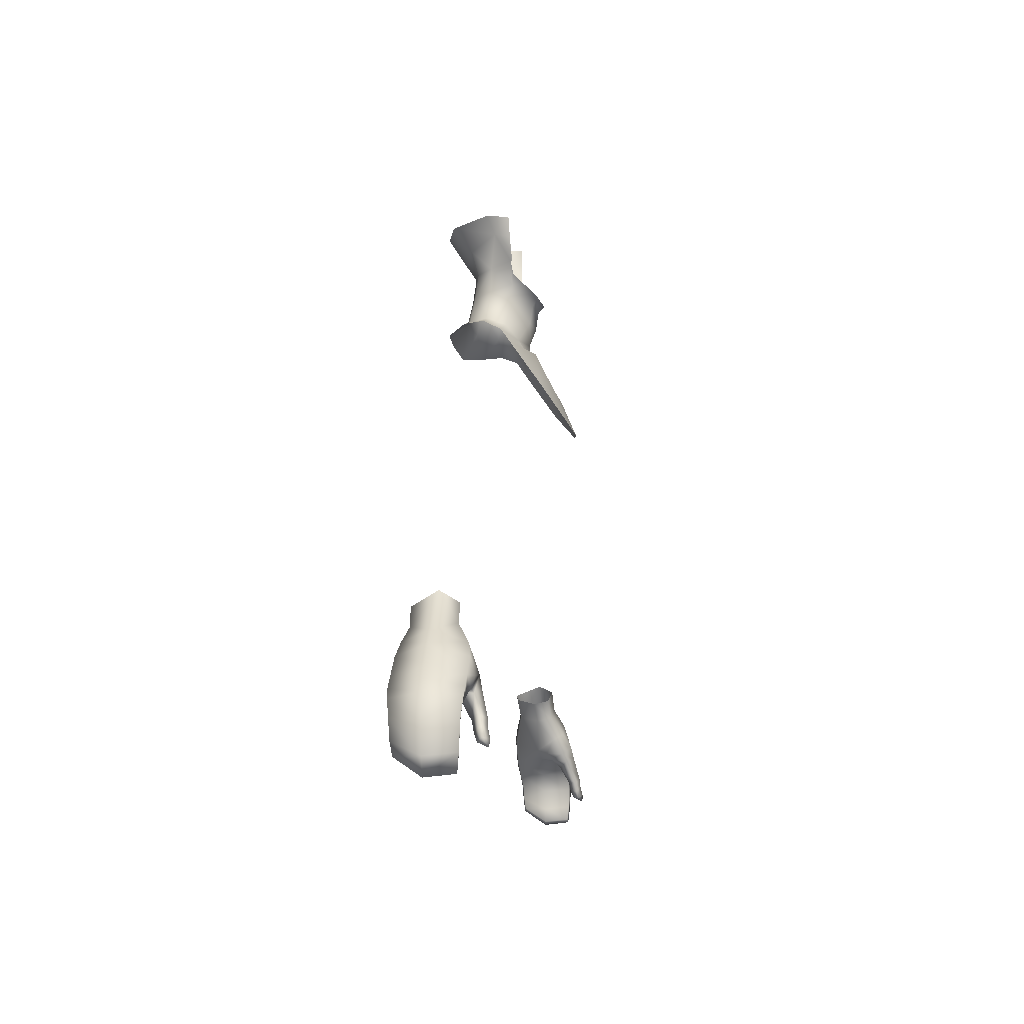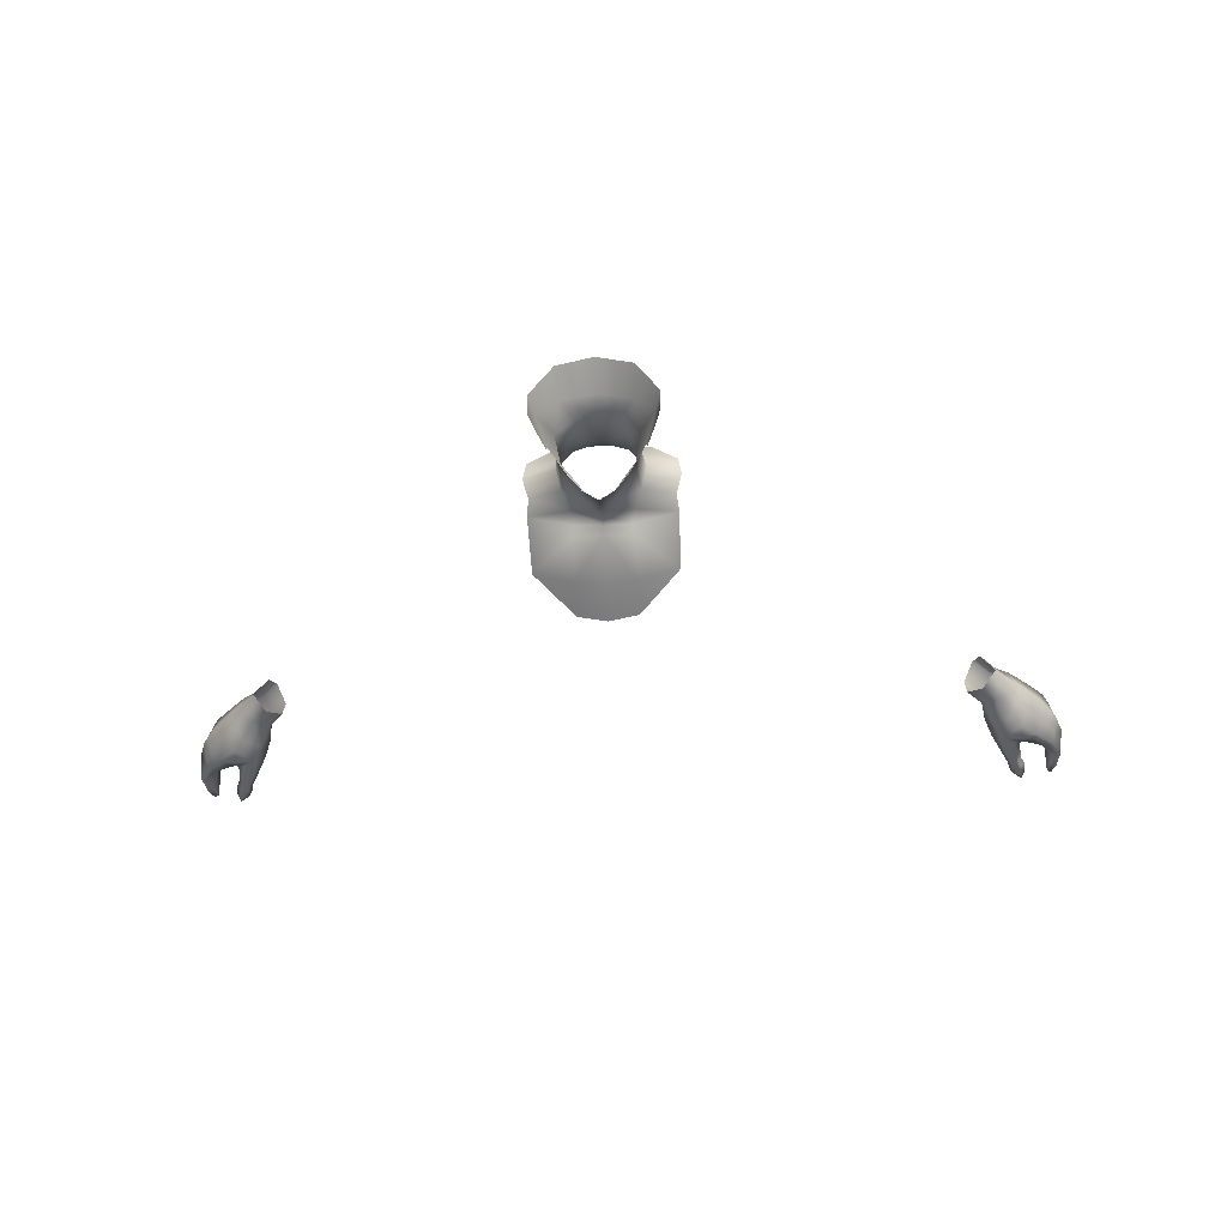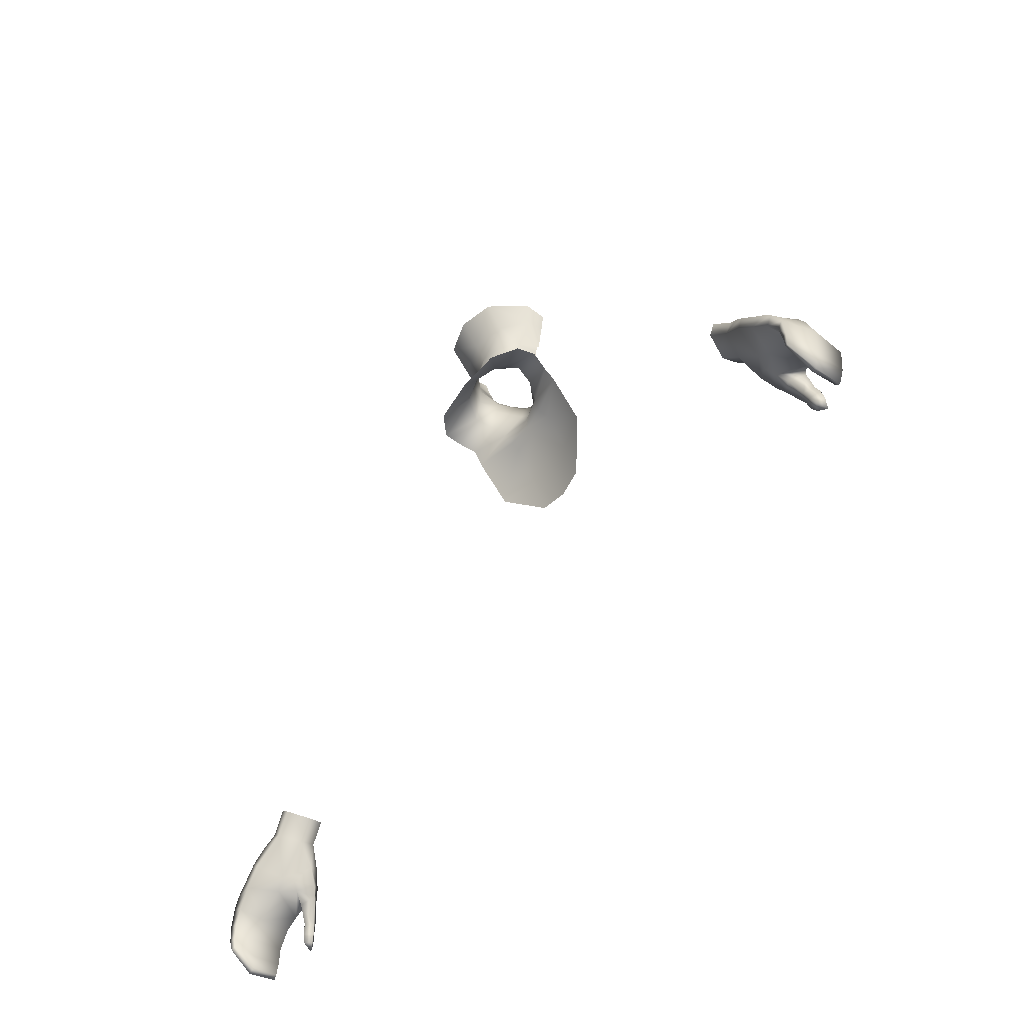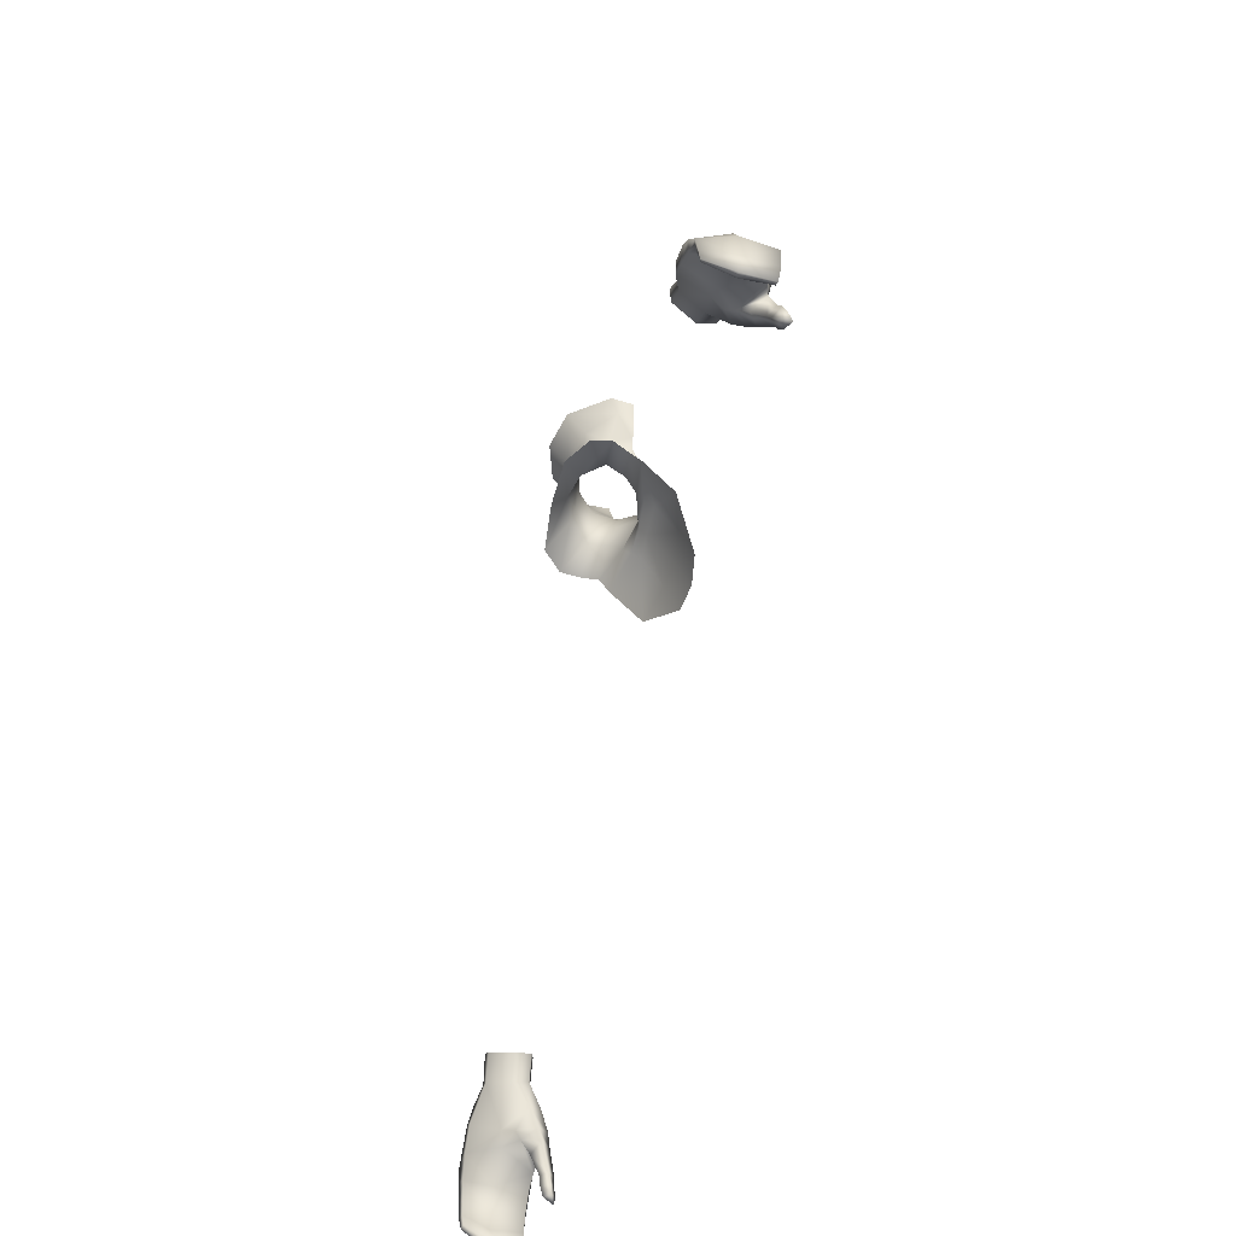
<metadata>
{"format":"obj","ext":"obj","renderer":"f3d","projection":"perspective","resolution":1024,"background":"white","views":[{"elev":-10.9,"azim":-82.9,"up":"+Z"},{"elev":-36.1,"azim":3.3,"up":"+Y"},{"elev":-51.8,"azim":-124.4,"up":"+Z"},{"elev":-58.9,"azim":-102.0,"up":"+Z"}]}
</metadata>
<code>
g NPC_Male_Size02_Body_008_LOD2
v 0.08705 0.05926 1.501
v 0.09072 0.03479 1.503
v 0.05187 0.03371 1.518
v 0.0314 0.0591 1.519
v 0.0583 0.0826 1.494
v -0 0.0678 1.523
v -0 0.08638 1.497
v -0.0583 0.0826 1.494
v 0.02943 0.05312 1.551
v 0.04635 0.03012 1.555
v 0.04785 0.02976 1.584
v 0.02455 0.0496 1.584
v -0 0.06041 1.554
v -0 0.05591 1.584
v -0.02455 0.0496 1.584
v -0.02943 0.05312 1.551
v -0.04785 0.02976 1.584
v -0.04635 0.03012 1.555
v -0.05187 0.03371 1.518
v -0.0314 0.0591 1.52
v -0.08705 0.05926 1.501
v -0.09072 0.03479 1.503
v 0.04635 0.03012 1.555
v 0.04166 0.003223 1.565
v 0.04785 0.02976 1.584
v 0.04135 0.005432 1.546
v 0.05187 0.03371 1.518
v 0.0156 -0.02013 1.542
v 0.04566 0.0108 1.51
v 0.09072 0.03479 1.503
v 0.08413 0.01312 1.494
v 0.01414 -0.01641 1.52
v 1.702e-11 -0.02577 1.537
v 0.03693 -0.004113 1.491
v 0.08686 0.001129 1.476
v -0 -0.02233 1.514
v -0 -0.01423 1.493
v -0.01414 -0.01641 1.52
v -0.0156 -0.02013 1.542
v 0.03286 -0.01311 1.476
v 0.03434 -0.02543 1.473
v 0.08499 -0.03773 1.42
v -0 -0.01491 1.476
v 0.0364 -0.05102 1.421
v 0.03638 -0.06899 1.377
v -0 -0.0737 1.372
v -0 -0.02393 1.468
v -0 -0.05459 1.418
v -0.0364 -0.05102 1.421
v -0.03638 -0.06899 1.377
v -0.08499 -0.03773 1.42
v -0.03434 -0.02543 1.473
v -0.08686 0.001129 1.476
v -0.03693 -0.004113 1.491
v -0.03286 -0.01311 1.476
v -0.08413 0.01312 1.494
v -0.04566 0.0108 1.51
v -0.09072 0.03479 1.503
v -0.05187 0.03371 1.518
v -0.04135 0.005432 1.546
v -0.04635 0.03012 1.555
v -0.04166 0.003223 1.565
v -0.04785 0.02976 1.584
v 0.01816 -0.02679 1.553
v 1.702e-11 -0.02577 1.537
v -0 -0.03355 1.545
v 0.0156 -0.02013 1.542
v 0.03403 -0.01304 1.564
v 0.04166 0.003223 1.565
v 0.04692 0.001675 1.577
v 0.0543 0.004195 1.592
v 0.04785 0.02976 1.584
v 0.06583 0.02317 1.625
v 0.06489 0.003848 1.622
v 0.05564 0.002006 1.592
v 0.07108 0.004871 1.645
v 0.07262 0.03225 1.648
v 0.04057 0.05623 1.61
v 0.02455 0.0496 1.584
v -0 0.05591 1.584
v 0.04397 0.07931 1.642
v -0 0.0693 1.605
v -0 0.09187 1.64
v 1.702e-11 -0.02577 1.537
v -0.01816 -0.02679 1.553
v -0 -0.03355 1.545
v -0.0156 -0.02013 1.542
v -0.03403 -0.01304 1.564
v -0.04166 0.003223 1.565
v -0.04692 0.001675 1.577
v -0.0543 0.004195 1.592
v -0.04785 0.02976 1.584
v -0.06583 0.02317 1.625
v -0.06489 0.003848 1.622
v -0.05564 0.002006 1.592
v -0.07108 0.004871 1.645
v -0.07262 0.03225 1.648
v -0.04397 0.07931 1.642
v -0.04057 0.05623 1.61
v -0.02455 0.0496 1.584
v -0 0.05591 1.584
v -0 0.0693 1.605
v -0 0.09187 1.64
v 0.4605 0.009204 1.052
v 0.4602 0.02846 1.048
v 0.4386 0.03027 1.071
v 0.4408 0.01101 1.076
v 0.4802 0.00508 1.065
v 0.4586 0.006413 1.09
v 0.476 0.02669 1.101
v 0.4982 0.0274 1.074
v 0.4826 0.0558 1.061
v 0.4605 0.059 1.086
v 0.4729 0.05434 1.055
v 0.451 0.05628 1.079
v 0.4386 0.03027 1.071
v 0.4602 0.02846 1.048
v 0.4605 0.009204 1.052
v 0.4663 0.006253 1.02
v 0.4602 0.02846 1.048
v 0.4767 -0.00799 1.03
v 0.4895 -0.01842 1.01
v 0.4751 -0.005742 1
v 0.4802 0.00508 1.065
v 0.4967 -0.007753 1.043
v 0.4965 -0.02212 0.994
v 0.4817 -0.01164 0.989
v 0.5069 -0.02951 0.964
v 0.4979 -0.02229 0.9591
v 0.5102 -0.03019 0.9535
v 0.5015 -0.02491 0.9468
v 0.5068 -0.02698 0.9376
v 0.5117 -0.01576 0.9889
v 0.5155 -0.02064 0.9659
v 0.5206 -0.02255 0.954
v 0.522 -0.02544 0.9435
v 0.5143 -0.01326 0.9936
v 0.5144 -0.03291 0.9421
v 0.5179 -0.03204 0.9331
v 0.5141 -0.01727 1.006
v 0.5325 -0.01162 1.006
v 0.5267 -0.01031 0.9847
v 0.5112 -0.01198 1.027
v 0.526 0.02913 1.039
v 0.5449 -0.01206 0.993
v 0.5434 -0.008647 0.9743
v 0.513 0.02847 1.055
v 0.4982 0.0274 1.074
v 0.4826 0.0558 1.061
v 0.4984 0.06253 1.043
v 0.4729 0.05434 1.055
v 0.5113 0.0665 1.027
v 0.5032 0.06491 1.019
v 0.5226 0.06503 0.9954
v 0.5446 0.02918 1.016
v 0.5561 0.02929 0.9997
v 0.5305 0.06739 1.004
v 0.542 0.06784 0.9915
v 0.5637 0.02891 0.9852
v 0.5524 0.06611 0.9802
v 0.5424 0.06307 0.9747
v 0.5629 0.06285 0.9592
v 0.554 0.06034 0.957
v 0.5743 0.02823 0.9551
v 0.5629 0.06285 0.9592
v 0.5711 0.02805 0.9215
v 0.5637 0.06111 0.9368
v 0.561 0.05868 0.9216
v 0.5648 0.02789 0.9007
v 0.5553 -0.01168 0.9828
v 0.5743 0.02823 0.9551
v 0.5688 -0.01017 0.9558
v 0.5571 -0.008096 0.9523
v 0.5711 0.02805 0.9215
v 0.5572 -0.007718 0.9272
v 0.5669 -0.008751 0.925
v 0.5648 0.02789 0.9007
v 0.5616 -0.00654 0.9043
v 0.5564 -0.00562 0.9083
v 0.5648 0.02789 0.9007
v 0.5564 -0.00562 0.9083
v 0.5616 -0.00654 0.9043
v 0.5574 0.02749 0.9053
v 0.5577 0.02774 0.9242
v 0.5572 -0.007718 0.9272
v 0.5589 0.02864 0.951
v 0.5571 -0.008096 0.9523
v 0.5446 0.02935 0.975
v 0.5434 -0.008647 0.9743
v 0.5267 -0.01031 0.9847
v 0.5072 0.02837 0.9964
v 0.491 0.01075 0.9939
v 0.5143 -0.01326 0.9936
v 0.5117 -0.01576 0.9889
v 0.5226 0.06503 0.9954
v 0.5424 0.06307 0.9747
v 0.5589 0.02864 0.951
v 0.554 0.06034 0.957
v 0.5567 0.05906 0.9386
v 0.5577 0.02774 0.9242
v 0.5567 0.05716 0.9252
v 0.5574 0.02749 0.9053
v 0.5648 0.02789 0.9007
v 0.561 0.05868 0.9216
v 0.4933 0.03134 1.007
v 0.5032 0.06491 1.019
v 0.4729 0.05434 1.055
v 0.4602 0.02846 1.048
v 0.4663 0.006253 1.02
v 0.4864 0.01768 1.002
v 0.4751 -0.005742 1
v 0.4817 -0.01164 0.989
v 0.4983 -0.001259 0.9813
v 0.4979 -0.02229 0.9591
v 0.5057 -0.01302 0.9609
v 0.5155 -0.02064 0.9659
v 0.5206 -0.02255 0.954
v 0.5103 -0.01557 0.9481
v 0.5015 -0.02491 0.9468
v 0.522 -0.02544 0.9435
v 0.5143 -0.01943 0.9388
v 0.5068 -0.02698 0.9376
v 0.5179 -0.03204 0.9331
v 0.5637 0.06111 0.9368
v 0.5629 0.06285 0.9592
v 0.5567 0.05906 0.9386
v 0.5567 0.05716 0.9252
v 0.561 0.05868 0.9216
v 0.5637 0.06111 0.9368
v -0.4605 0.009204 1.052
v -0.4386 0.03027 1.071
v -0.4602 0.02846 1.048
v -0.4408 0.01101 1.076
v -0.4802 0.00508 1.065
v -0.4586 0.006413 1.09
v -0.476 0.02669 1.101
v -0.4982 0.0274 1.074
v -0.4826 0.0558 1.061
v -0.4605 0.059 1.086
v -0.4729 0.05434 1.055
v -0.451 0.05628 1.079
v -0.4386 0.03027 1.071
v -0.4602 0.02846 1.048
v -0.4605 0.009204 1.052
v -0.4602 0.02846 1.048
v -0.4663 0.006253 1.02
v -0.4767 -0.00799 1.03
v -0.4895 -0.01842 1.01
v -0.4751 -0.005742 1
v -0.4802 0.00508 1.065
v -0.4967 -0.007753 1.043
v -0.4965 -0.02212 0.994
v -0.4817 -0.01164 0.989
v -0.5069 -0.02951 0.964
v -0.4979 -0.02229 0.9591
v -0.5102 -0.03019 0.9535
v -0.5015 -0.02491 0.9468
v -0.5068 -0.02698 0.9376
v -0.5117 -0.01576 0.9889
v -0.5155 -0.02064 0.9659
v -0.5206 -0.02255 0.954
v -0.522 -0.02544 0.9435
v -0.5143 -0.01326 0.9936
v -0.5144 -0.03291 0.9421
v -0.5179 -0.03204 0.9331
v -0.5141 -0.01727 1.006
v -0.5325 -0.01162 1.006
v -0.5267 -0.01031 0.9847
v -0.5112 -0.01198 1.027
v -0.526 0.02913 1.039
v -0.5449 -0.01206 0.993
v -0.5434 -0.008647 0.9743
v -0.513 0.02847 1.055
v -0.4982 0.0274 1.074
v -0.4826 0.0558 1.061
v -0.4984 0.06253 1.043
v -0.4729 0.05434 1.055
v -0.5113 0.0665 1.027
v -0.5032 0.06491 1.019
v -0.5226 0.06503 0.9954
v -0.5446 0.02918 1.016
v -0.5561 0.02929 0.9997
v -0.5305 0.06739 1.004
v -0.542 0.06784 0.9915
v -0.5637 0.02891 0.9852
v -0.5524 0.06611 0.9802
v -0.5424 0.06307 0.9747
v -0.5629 0.06285 0.9592
v -0.554 0.06034 0.957
v -0.5743 0.02823 0.9551
v -0.5629 0.06285 0.9592
v -0.5711 0.02805 0.9215
v -0.5637 0.06111 0.9368
v -0.561 0.05868 0.9216
v -0.5648 0.02789 0.9007
v -0.5553 -0.01168 0.9828
v -0.5743 0.02823 0.9551
v -0.5688 -0.01017 0.9558
v -0.5571 -0.008096 0.9523
v -0.5711 0.02805 0.9215
v -0.5572 -0.007718 0.9272
v -0.5669 -0.008751 0.925
v -0.5648 0.02789 0.9007
v -0.5616 -0.00654 0.9043
v -0.5564 -0.00562 0.9083
v -0.5648 0.02789 0.9007
v -0.5616 -0.00654 0.9043
v -0.5564 -0.00562 0.9083
v -0.5574 0.02749 0.9053
v -0.5577 0.02774 0.9242
v -0.5572 -0.007718 0.9272
v -0.5589 0.02864 0.951
v -0.5571 -0.008096 0.9523
v -0.5446 0.02935 0.975
v -0.5434 -0.008647 0.9743
v -0.5267 -0.01031 0.9847
v -0.5072 0.02837 0.9964
v -0.491 0.01075 0.9939
v -0.5143 -0.01326 0.9936
v -0.5117 -0.01576 0.9889
v -0.5226 0.06503 0.9954
v -0.5424 0.06307 0.9747
v -0.5589 0.02864 0.951
v -0.554 0.06034 0.957
v -0.5567 0.05906 0.9386
v -0.5577 0.02774 0.9242
v -0.5567 0.05716 0.9252
v -0.5574 0.02749 0.9053
v -0.5648 0.02789 0.9007
v -0.561 0.05868 0.9216
v -0.4933 0.03134 1.007
v -0.5032 0.06491 1.019
v -0.4729 0.05434 1.055
v -0.4602 0.02846 1.048
v -0.4663 0.006253 1.02
v -0.4864 0.01768 1.002
v -0.4751 -0.005742 1
v -0.4817 -0.01164 0.989
v -0.4983 -0.001259 0.9813
v -0.4979 -0.02229 0.9591
v -0.5057 -0.01302 0.9609
v -0.5155 -0.02064 0.9659
v -0.5206 -0.02255 0.954
v -0.5103 -0.01557 0.9481
v -0.5015 -0.02491 0.9468
v -0.522 -0.02544 0.9435
v -0.5143 -0.01943 0.9388
v -0.5068 -0.02698 0.9376
v -0.5179 -0.03204 0.9331
v -0.5629 0.06285 0.9592
v -0.5637 0.06111 0.9368
v -0.5567 0.05906 0.9386
v -0.561 0.05868 0.9216
v -0.5567 0.05716 0.9252
v -0.5637 0.06111 0.9368
g NPC_Male_Size02_Body_008_LOD2_0
f 3 2 1
f 4 3 1
f 5 4 1
f 6 4 5
f 7 6 5
f 6 7 8
f 3 4 9
f 4 6 9
f 3 9 10
f 10 9 11
f 9 12 11
f 9 13 12
f 6 13 9
f 13 14 12
f 14 13 15
f 13 16 15
f 13 6 16
f 15 16 17
f 16 18 17
f 16 19 18
f 20 6 8
f 6 20 16
f 20 19 16
f 21 20 8
f 19 20 22
f 20 21 22
f 25 24 23
f 24 26 23
f 27 23 26
f 26 24 28
f 29 27 26
f 27 29 30
f 29 31 30
f 32 26 28
f 26 32 29
f 28 33 32
f 29 34 31
f 32 34 29
f 34 35 31
f 33 36 32
f 37 34 32
f 32 36 37
f 36 33 38
f 36 38 37
f 33 39 38
f 40 35 34
f 40 34 37
f 40 41 35
f 41 42 35
f 43 40 37
f 41 40 43
f 44 42 41
f 45 42 44
f 46 45 44
f 44 41 47
f 47 41 43
f 48 46 44
f 48 44 47
f 48 49 46
f 48 47 49
f 49 50 46
f 51 50 49
f 47 52 49
f 49 52 51
f 47 43 52
f 51 52 53
f 43 37 54
f 54 37 38
f 52 43 55
f 52 55 53
f 55 43 54
f 55 54 53
f 56 53 54
f 57 56 54
f 54 38 57
f 56 57 58
f 57 59 58
f 38 60 57
f 59 57 60
f 38 39 60
f 61 59 60
f 39 62 60
f 60 62 61
f 62 63 61
f 66 65 64
f 65 67 64
f 64 67 68
f 68 67 69
f 68 69 70
f 70 69 71
f 69 72 71
f 72 73 71
f 73 74 71
f 74 75 71
f 74 73 76
f 77 76 73
f 73 72 78
f 77 73 78
f 78 72 79
f 79 80 78
f 81 77 78
f 80 82 78
f 78 82 81
f 82 83 81
f 86 85 84
f 85 87 84
f 85 88 87
f 87 88 89
f 89 88 90
f 89 90 91
f 92 89 91
f 92 91 93
f 93 91 94
f 91 95 94
f 93 94 96
f 96 97 93
f 97 98 93
f 93 99 92
f 98 99 93
f 92 99 100
f 101 100 99
f 102 101 99
f 102 99 98
f 103 102 98
f 106 105 104
f 107 106 104
f 104 108 107
f 108 109 107
f 110 109 108
f 111 110 108
f 111 112 110
f 112 113 110
f 113 112 114
f 115 113 114
f 116 115 114
f 117 116 114
f 120 119 118
f 121 118 119
f 122 121 119
f 123 122 119
f 118 121 124
f 121 125 124
f 122 125 121
f 126 122 123
f 127 126 123
f 128 126 127
f 129 128 127
f 128 129 130
f 129 131 130
f 131 132 130
f 133 126 128
f 133 122 126
f 134 133 128
f 128 130 134
f 130 135 134
f 135 130 136
f 133 137 122
f 132 138 130
f 130 138 136
f 132 139 138
f 139 136 138
f 137 140 122
f 137 141 140
f 137 142 141
f 140 143 122
f 140 141 143
f 143 125 122
f 125 143 144
f 144 143 141
f 142 145 141
f 142 146 145
f 147 125 144
f 124 125 147
f 148 124 147
f 148 147 149
f 147 150 149
f 150 147 144
f 151 149 150
f 151 150 152
f 152 150 144
f 152 153 151
f 154 153 152
f 155 144 141
f 144 155 152
f 145 156 141
f 156 155 141
f 155 157 152
f 157 154 152
f 158 157 155
f 156 158 155
f 157 158 154
f 156 145 159
f 158 156 159
f 158 160 154
f 160 158 159
f 160 161 154
f 161 160 162
f 163 161 162
f 160 159 164
f 165 160 164
f 164 166 165
f 166 167 165
f 168 167 166
f 169 168 166
f 145 170 159
f 159 170 171
f 146 170 145
f 170 172 171
f 170 146 172
f 146 173 172
f 171 172 174
f 173 175 172
f 172 176 174
f 175 176 172
f 177 174 176
f 178 177 176
f 176 175 178
f 175 179 178
f 182 181 180
f 181 183 180
f 183 181 184
f 181 185 184
f 186 184 185
f 187 186 185
f 188 186 187
f 189 188 187
f 188 189 190
f 191 188 190
f 191 190 192
f 190 193 192
f 194 192 193
f 191 195 188
f 195 196 188
f 197 188 196
f 198 197 196
f 198 199 197
f 199 200 197
f 200 199 201
f 202 200 201
f 202 201 203
f 201 204 203
f 191 205 195
f 205 206 195
f 206 205 207
f 205 208 207
f 209 208 205
f 205 191 210
f 210 209 205
f 209 210 211
f 191 192 210
f 210 192 211
f 212 211 192
f 213 212 192
f 194 213 192
f 212 213 214
f 215 213 194
f 213 215 214
f 216 215 194
f 215 216 217
f 214 215 218
f 218 215 217
f 219 214 218
f 218 217 220
f 219 218 221
f 221 218 220
f 222 219 221
f 220 223 221
f 223 222 221
f 163 225 224
f 226 163 224
f 228 227 226
f 229 228 226
f 232 231 230
f 231 233 230
f 230 233 234
f 233 235 234
f 235 236 234
f 236 237 234
f 238 237 236
f 239 238 236
f 240 238 239
f 241 240 239
f 240 241 242
f 243 240 242
f 246 245 244
f 244 247 246
f 247 248 246
f 248 249 246
f 247 244 250
f 251 247 250
f 251 248 247
f 248 252 249
f 252 253 249
f 252 254 253
f 254 255 253
f 255 254 256
f 257 255 256
f 258 257 256
f 254 252 259
f 248 259 252
f 260 254 259
f 254 260 256
f 260 261 256
f 256 261 262
f 263 259 248
f 264 258 256
f 264 256 262
f 265 258 264
f 262 265 264
f 266 263 248
f 267 263 266
f 268 263 267
f 269 266 248
f 267 266 269
f 251 269 248
f 270 269 251
f 269 270 267
f 271 268 267
f 272 268 271
f 273 270 251
f 273 251 250
f 274 273 250
f 274 275 273
f 275 276 273
f 273 276 270
f 276 275 277
f 278 276 277
f 276 278 270
f 277 279 278
f 279 280 278
f 270 281 267
f 281 270 278
f 271 267 282
f 267 281 282
f 283 281 278
f 280 283 278
f 281 283 284
f 282 281 284
f 284 283 280
f 271 282 285
f 285 282 284
f 284 280 286
f 286 285 284
f 280 287 286
f 286 287 288
f 287 289 288
f 285 286 290
f 286 291 290
f 290 291 292
f 291 293 292
f 293 294 292
f 294 295 292
f 296 271 285
f 285 297 296
f 296 272 271
f 297 298 296
f 296 298 272
f 298 299 272
f 297 300 298
f 301 299 298
f 300 302 298
f 302 301 298
f 300 303 302
f 303 304 302
f 301 302 304
f 305 301 304
f 308 307 306
f 309 308 306
f 309 310 308
f 310 311 308
f 311 310 312
f 313 311 312
f 312 314 313
f 314 315 313
f 316 315 314
f 317 316 314
f 317 318 316
f 318 319 316
f 318 320 319
f 321 317 314
f 322 321 314
f 314 323 322
f 323 324 322
f 324 323 325
f 323 326 325
f 327 325 326
f 328 327 326
f 328 329 327
f 329 330 327
f 331 317 321
f 332 331 321
f 331 332 333
f 334 331 333
f 331 334 335
f 317 331 336
f 336 331 335
f 336 335 337
f 318 317 336
f 318 336 337
f 337 338 318
f 338 339 318
f 339 320 318
f 338 340 339
f 339 341 320
f 340 341 339
f 341 342 320
f 342 341 343
f 341 340 344
f 341 344 343
f 340 345 344
f 343 344 346
f 344 345 347
f 344 347 346
f 345 348 347
f 349 346 347
f 348 349 347
f 351 350 289
f 352 351 289
f 352 354 353
f 355 352 353

</code>
